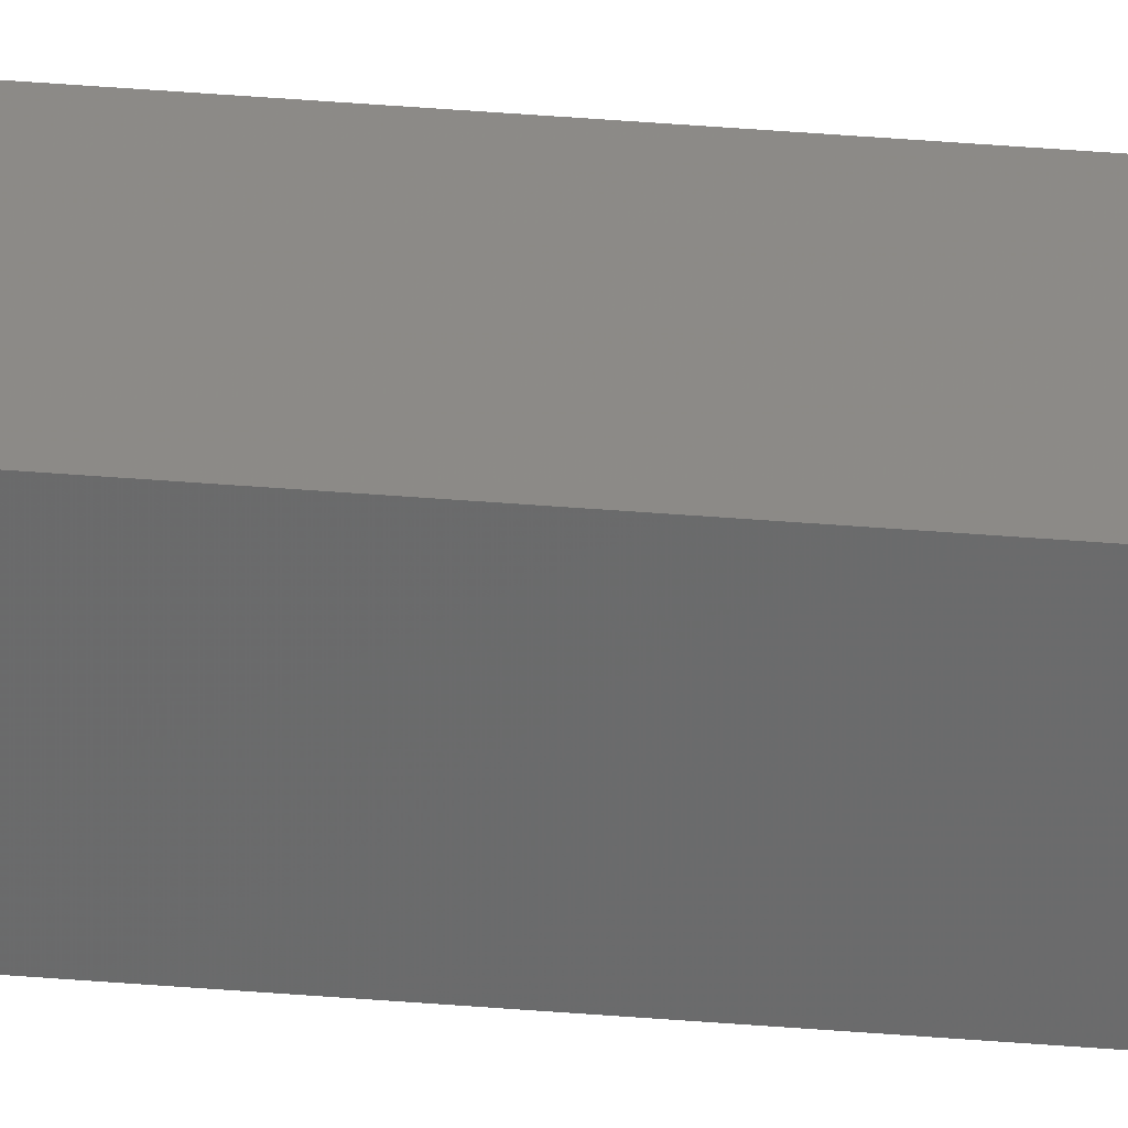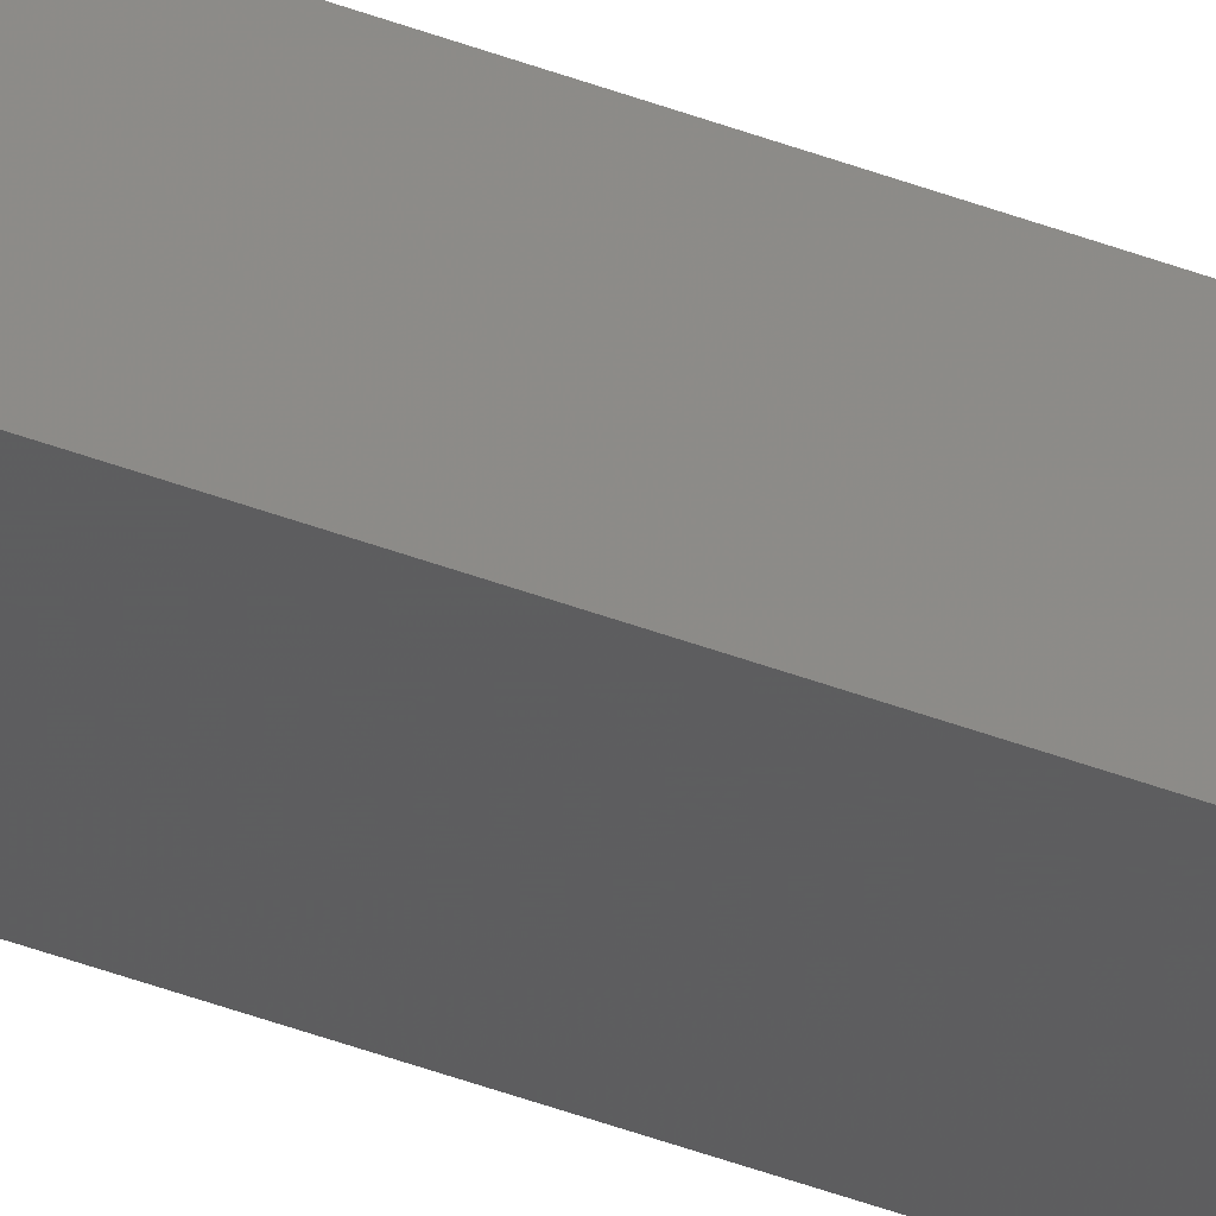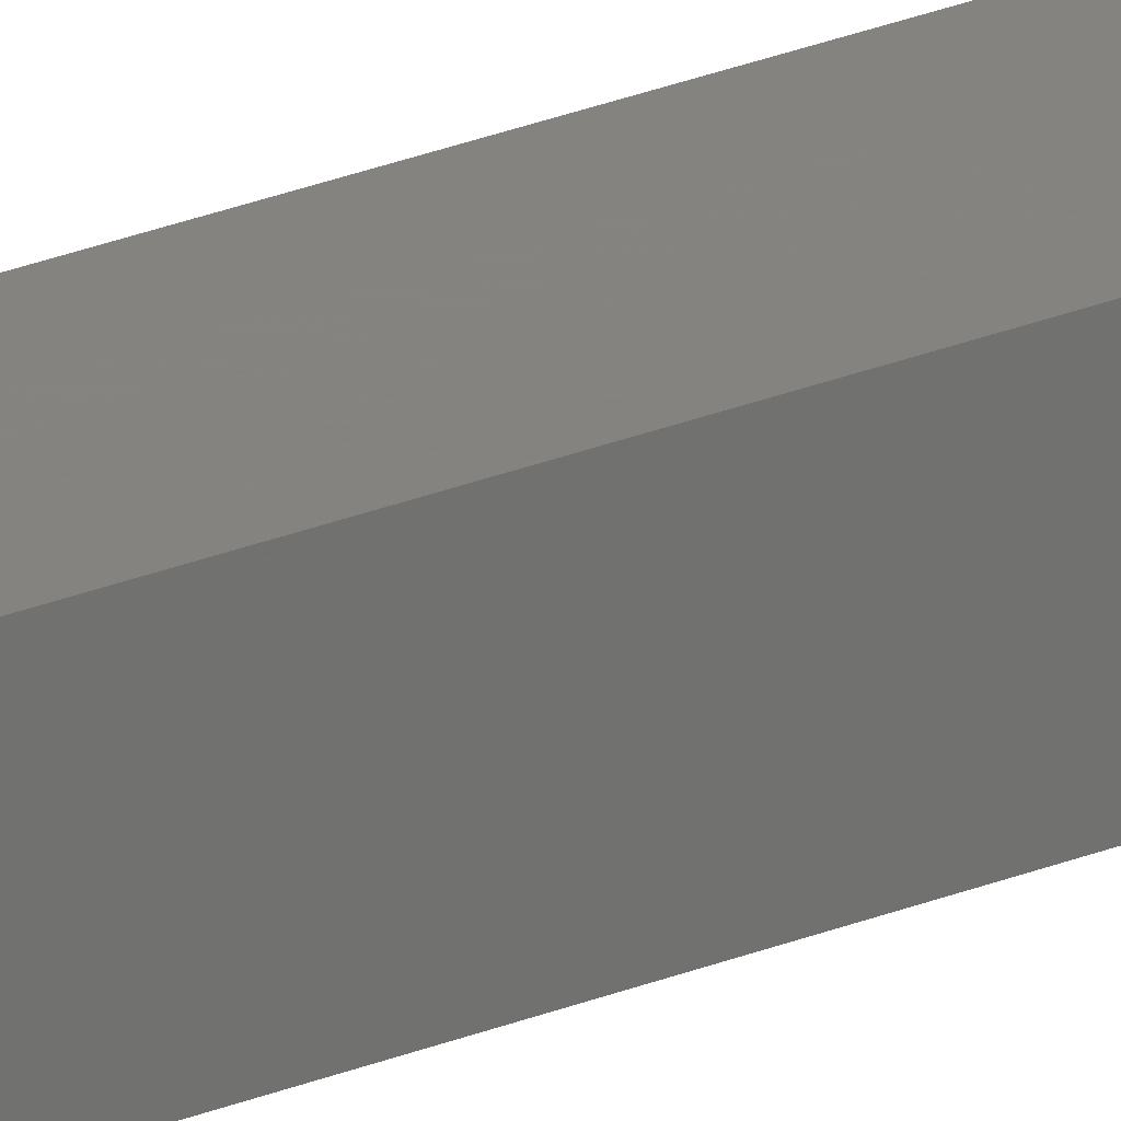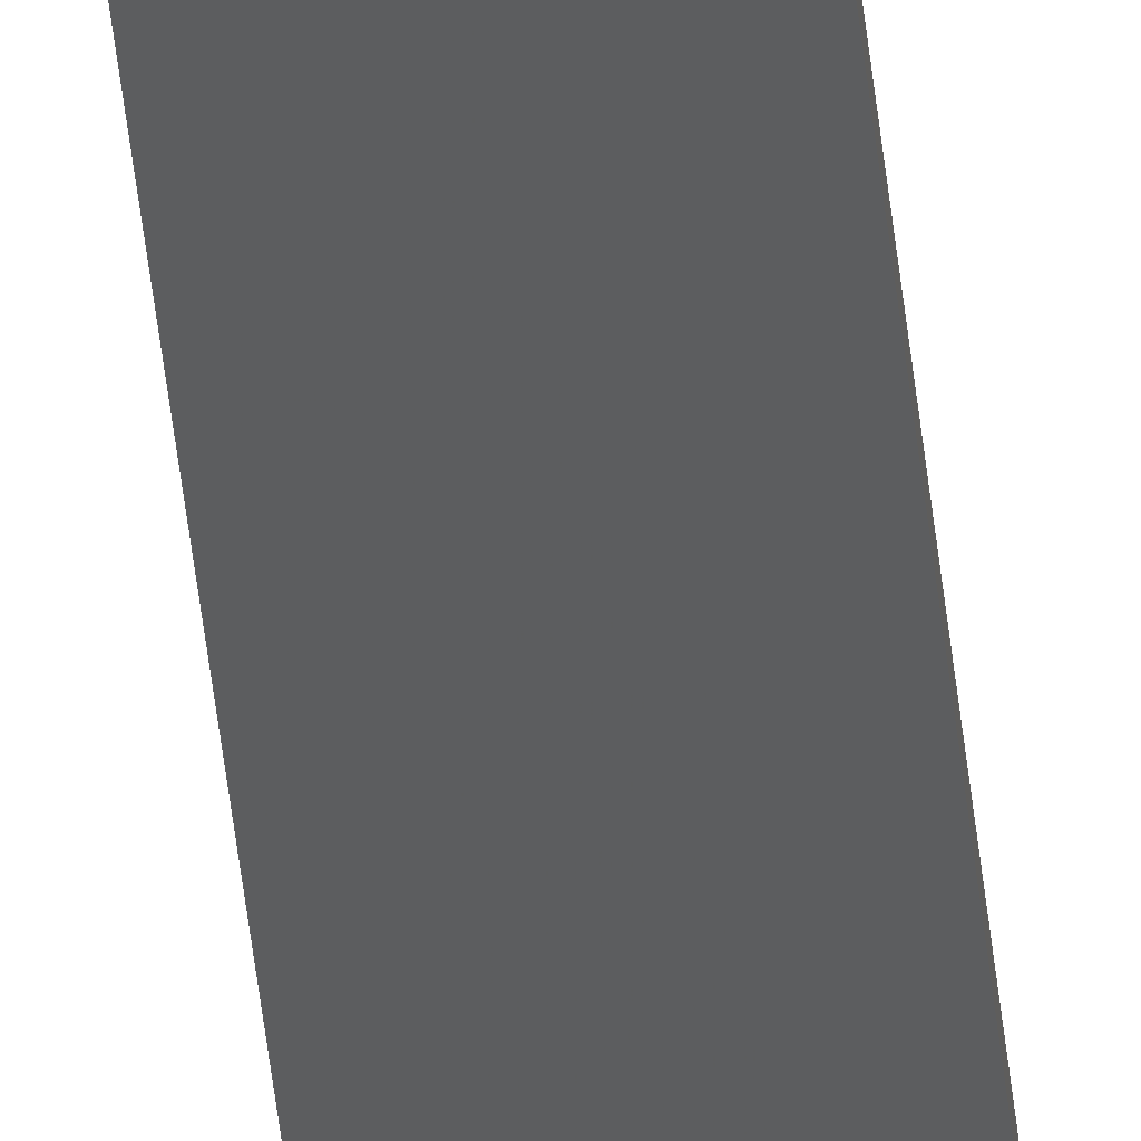
<metadata>
{"format":"stl","ext":"stl","renderer":"f3d","projection":"perspective","resolution":1024,"background":"white","views":[{"elev":26.6,"azim":-81.6,"up":"+Y"},{"elev":-28.4,"azim":57.0,"up":"+Y"},{"elev":14.7,"azim":-138.4,"up":"+Y"},{"elev":-31.3,"azim":4.3,"up":"+Y"}]}
</metadata>
<code>
# stl→obj: 16 verts, 28 faces
v -9.838 3.855 -421.5
v -9.818 3.857 -421.5
v -9.818 3.857 -425.1
v -9.838 3.855 -425.1
v -9.857 3.853 -421.5
v -9.857 3.853 -425.1
v -9.877 3.851 -421.5
v -9.877 3.851 -425.1
v -9.872 3.801 -425.1
v -9.872 3.801 -421.5
v -9.812 3.807 -425.1
v -9.812 3.807 -421.5
v -9.832 3.805 -425.1
v -9.832 3.805 -421.5
v -9.852 3.803 -421.5
v -9.852 3.803 -425.1
f 1 2 3
f 1 3 4
f 5 4 6
f 5 1 4
f 7 6 8
f 7 5 6
f 7 8 9
f 10 7 9
f 11 12 13
f 12 14 13
f 13 15 16
f 14 15 13
f 16 10 9
f 15 10 16
f 12 11 3
f 2 12 3
f 15 7 10
f 15 5 7
f 14 1 15
f 15 1 5
f 12 2 14
f 14 2 1
f 8 16 9
f 6 13 16
f 6 16 8
f 4 13 6
f 3 11 13
f 3 13 4

</code>
